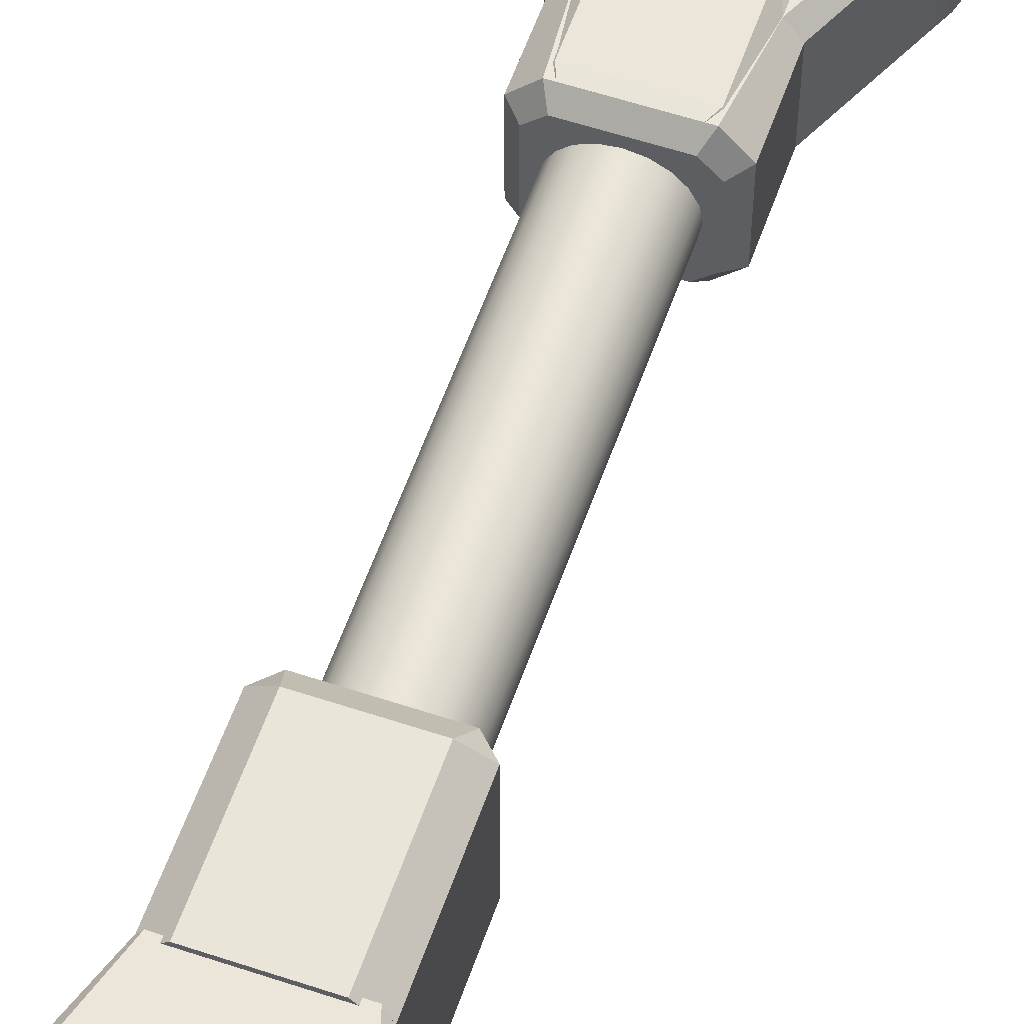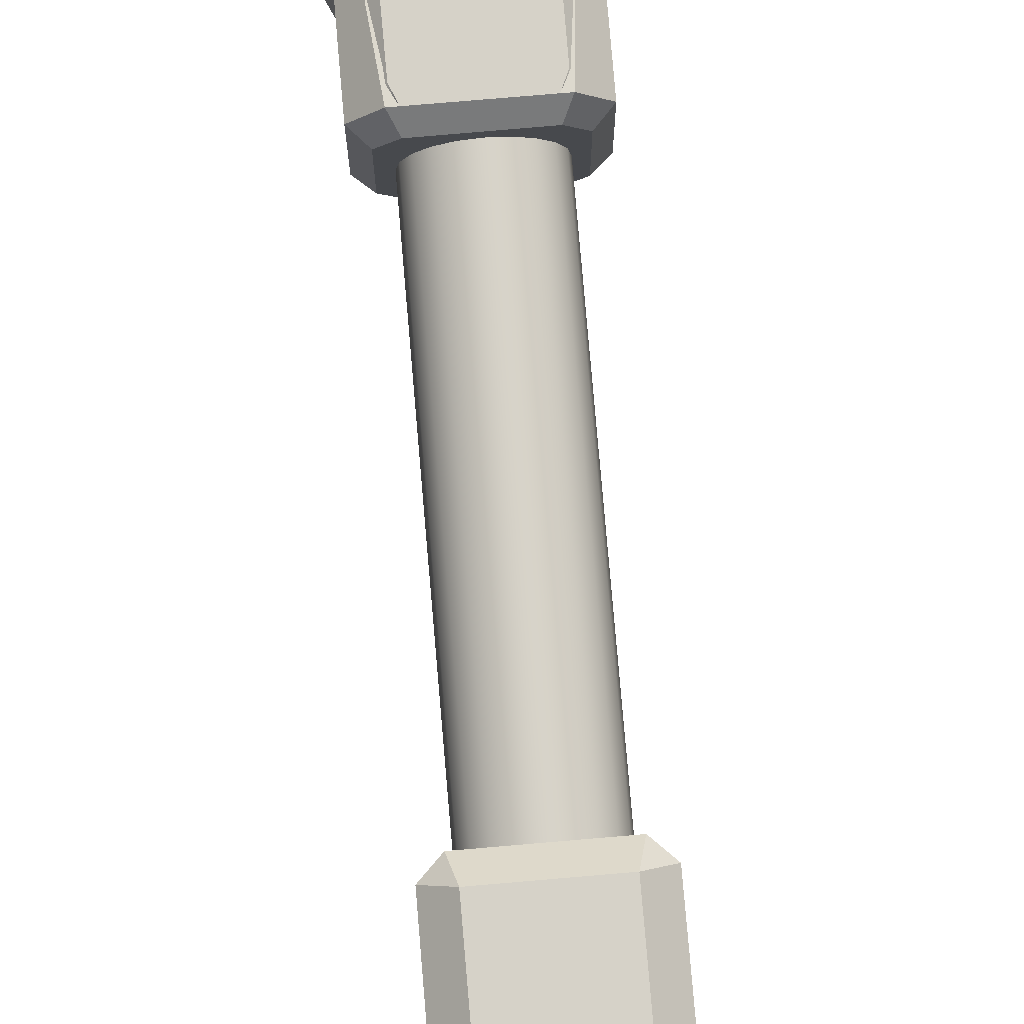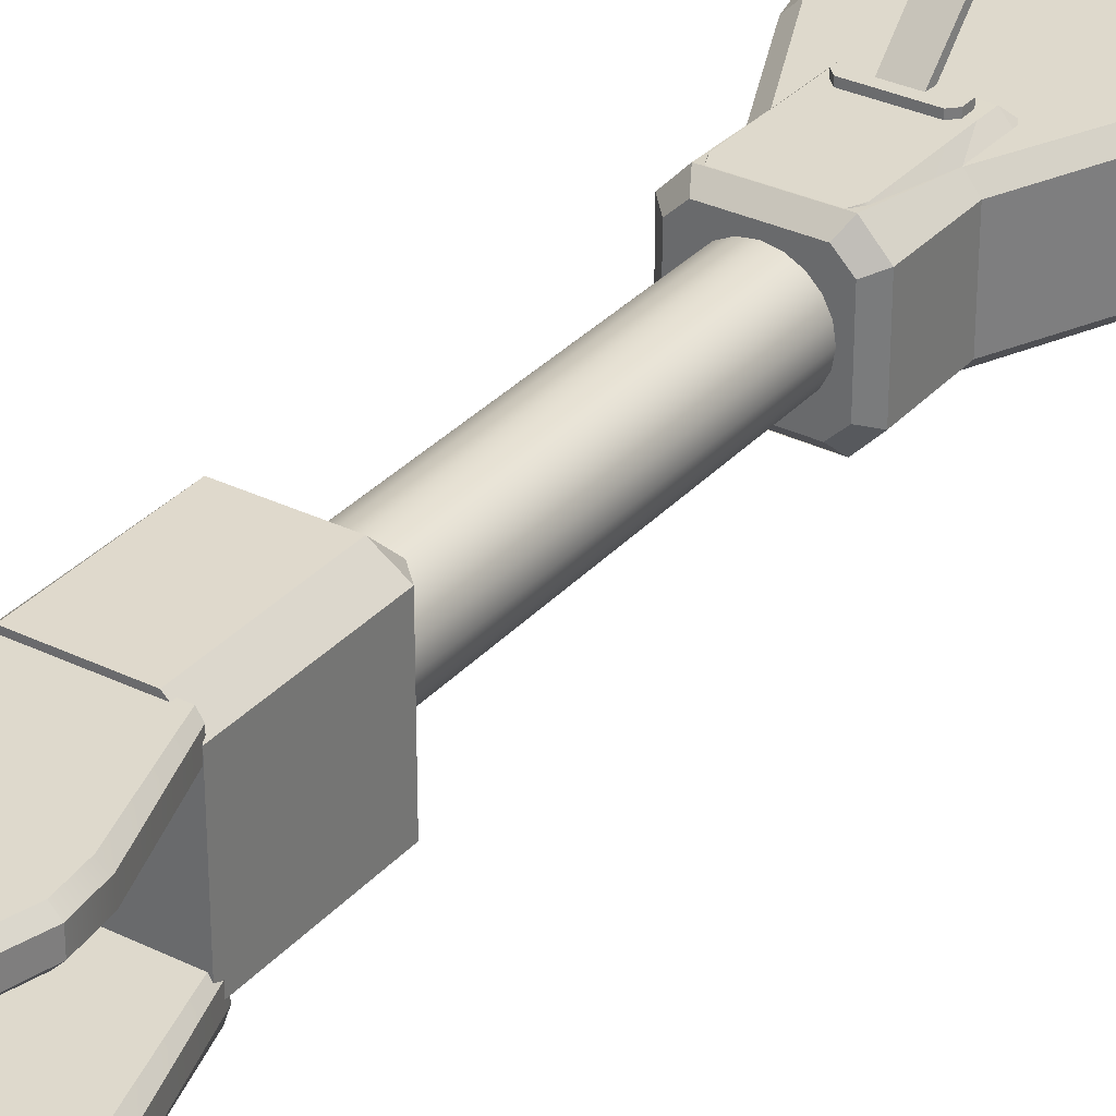
<metadata>
{"format":"obj","ext":"obj","renderer":"f3d","projection":"perspective","resolution":1024,"background":"white","views":[{"elev":57.5,"azim":-160.9,"up":"+Z"},{"elev":78.0,"azim":175.1,"up":"+Z"},{"elev":32.1,"azim":-145.7,"up":"+Z"}]}
</metadata>
<code>
g default
v 2.667 10.02 -1.76
v 2.67 6.779 -1.766
v 2.172 10.51 -1.561
v 4.442 2.928 -1.767
v 1.571 10.52 -2.155
v -2.159 10.52 -1.565
v -1.558 10.52 -2.164
v -2.667 10.02 -1.768
v -2.671 6.77 -1.758
v -4.429 2.929 -1.78
v 2.175 6.67 -2.264
v 3.972 2.765 -2.265
v -2.164 6.663 -2.275
v -3.967 2.768 -2.268
v -5.238 0.3934 -1.776
v -4.736 -2.28 -1.773
v -2.955 -4.345 -1.774
v -0.394 -5.234 -1.78
v 2.27 -4.744 -1.764
v 4.336 -2.977 -1.75
v 5.241 -0.4195 -1.77
v -5.245 -0.3939 -1.765
v -4.775 2.194 -1.774
v -4.347 -2.961 -1.761
v -2.27 -4.744 -1.761
v 0.3998 -5.244 -1.767
v 2.988 -4.326 -1.769
v 4.734 -2.29 -1.759
v 5.245 0.3816 -1.758
v 4.786 2.179 -1.765
v 4.747 0.3985 -2.266
v 4.305 2.028 -2.269
v 4.744 -0.3989 -2.268
v 4.328 -2.026 -2.249
v 2.728 -3.91 -2.261
v 3.913 -2.719 -2.264
v 2.036 -4.313 -2.26
v 0.4069 -4.747 -2.264
v -0.3896 -4.741 -2.268
v -2.032 -4.304 -2.269
v -2.702 -3.908 -2.245
v -3.911 -2.718 -2.266
v -4.309 -2.03 -2.265
v -4.747 -0.3943 -2.266
v -4.743 0.3919 -2.26
v -4.317 2.006 -2.269
v -1.839 10.02 -2.657
v 1.851 10.01 -2.635
v 2.667 10.02 1.766
v 2.67 6.779 1.772
v 2.172 10.51 1.567
v 4.442 2.928 1.773
v 1.571 10.52 2.161
v -2.159 10.52 1.571
v -1.558 10.52 2.17
v -2.667 10.02 1.774
v -2.671 6.77 1.764
v -4.429 2.929 1.786
v 2.175 6.67 2.27
v 3.972 2.765 2.27
v -2.164 6.663 2.281
v -3.967 2.768 2.274
v -5.238 0.3934 1.782
v -4.736 -2.28 1.779
v -2.955 -4.345 1.78
v -0.394 -5.234 1.786
v 2.27 -4.744 1.77
v 4.336 -2.977 1.756
v 5.241 -0.4195 1.776
v -5.245 -0.3939 1.771
v -4.775 2.194 1.78
v -4.347 -2.961 1.767
v -2.27 -4.744 1.767
v 0.3998 -5.244 1.773
v 2.988 -4.326 1.775
v 4.734 -2.29 1.765
v 5.245 0.3816 1.764
v 4.786 2.179 1.771
v 4.747 0.3985 2.272
v 4.305 2.028 2.275
v 4.744 -0.3989 2.274
v 4.328 -2.026 2.255
v 2.728 -3.91 2.267
v 3.913 -2.719 2.27
v 2.036 -4.313 2.266
v 0.4069 -4.747 2.27
v -0.3896 -4.741 2.274
v -2.032 -4.304 2.275
v -2.702 -3.908 2.251
v -3.911 -2.718 2.271
v -4.309 -2.03 2.271
v -4.747 -0.3943 2.271
v -4.743 0.3919 2.266
v -4.317 2.006 2.275
v -1.839 10.02 2.663
v 1.851 10.01 2.641
v -2.159 10.52 -1.565
v -2.159 10.52 -1.565
v -2.159 10.52 -1.565
v -2.159 10.52 1.571
v -2.159 10.52 1.571
v -2.159 10.52 1.571
g polySurface119 Sixi_Retopology_3_Bicep Sixi_Retopology_Seperated_0729
f 7 99 3 5
f 4 12 11 2
f 14 10 9 13
f 32 30 29 31
f 12 4 30 32
f 31 29 21 33
f 33 21 28 34
f 36 20 27 35
f 34 28 20 36
f 35 27 19 37
f 26 38 37 19
f 18 39 38 26
f 39 18 25 40
f 40 25 17 41
f 41 17 24 42
f 16 43 42 24
f 43 16 22 44
f 15 45 44 22
f 23 46 45 15
f 46 23 10 14
f 12 14 13 11
f 46 14 12 32
f 31 33 44 45
f 31 45 46 32
f 34 36 42 43
f 33 34 43 44
f 35 37 40 41
f 36 35 41 42
f 37 38 39 40
f 5 48 47 7
f 3 1 48 5
f 48 11 13 47
f 8 47 13 9
f 2 11 48 1
f 98 7 47 8
f 1 3 51 49
f 2 1 49 50
f 4 2 50 52
f 30 4 52 78
f 29 30 78 77
f 21 29 77 69
f 28 21 69 76
f 20 28 76 68
f 27 20 68 75
f 19 27 75 67
f 26 19 67 74
f 18 26 74 66
f 25 18 66 73
f 17 25 73 65
f 24 17 65 72
f 16 24 72 64
f 22 16 64 70
f 15 22 70 63
f 23 15 63 71
f 10 23 71 58
f 9 10 58 57
f 8 9 57 56
f 6 8 56 101
f 3 97 54 51
f 55 53 51 102
f 52 50 59 60
f 62 61 57 58
f 80 79 77 78
f 60 80 78 52
f 79 81 69 77
f 81 82 76 69
f 84 83 75 68
f 82 84 68 76
f 83 85 67 75
f 74 67 85 86
f 66 74 86 87
f 87 88 73 66
f 88 89 65 73
f 89 90 72 65
f 64 72 90 91
f 91 92 70 64
f 63 70 92 93
f 71 63 93 94
f 94 62 58 71
f 60 59 61 62
f 94 80 60 62
f 79 93 92 81
f 79 80 94 93
f 82 91 90 84
f 81 92 91 82
f 83 89 88 85
f 84 90 89 83
f 85 88 87 86
f 53 55 95 96
f 51 53 96 49
f 96 95 61 59
f 56 57 61 95
f 50 49 96 59
f 100 56 95 55
g default
v 1.661 4.546 -0.543
v 1.412 4.546 -1.033
v 1.023 4.546 -1.422
v 0.5333 4.546 -1.671
v -0.009674 4.546 -1.757
v -0.5527 4.546 -1.671
v -1.042 4.546 -1.422
v -1.431 4.546 -1.033
v -1.681 4.546 -0.543
v -1.767 4.546 0
v -1.681 4.546 0.543
v -1.431 4.546 1.033
v -1.042 4.546 1.422
v -0.5527 4.546 1.671
v -0.009674 4.546 1.757
v 0.5333 4.546 1.671
v 1.023 4.546 1.422
v 1.412 4.546 1.033
v 1.661 4.546 0.543
v 1.747 4.546 0
v 1.661 30.63 -0.543
v 1.412 30.63 -1.033
v 1.023 30.63 -1.422
v 0.5333 30.63 -1.671
v -0.009674 30.63 -1.757
v -0.5527 30.63 -1.671
v -1.042 30.63 -1.422
v -1.431 30.63 -1.033
v -1.681 30.63 -0.543
v -1.767 30.63 0
v -1.681 30.63 0.543
v -1.431 30.63 1.033
v -1.042 30.63 1.422
v -0.5527 30.63 1.671
v -0.009674 30.63 1.757
v 0.5333 30.63 1.671
v 1.023 30.63 1.422
v 1.412 30.63 1.033
v 1.661 30.63 0.543
v 1.747 30.63 0
v -0.009674 4.546 0
v -0.009674 30.63 0
g Sixi_Retopology_3_Bicep Sixi_Retopology_Seperated_0729 polySurface121 polySurface120
f 103 104 124 123
f 104 105 125 124
f 105 106 126 125
f 106 107 127 126
f 107 108 128 127
f 108 109 129 128
f 109 110 130 129
f 110 111 131 130
f 111 112 132 131
f 112 113 133 132
f 113 114 134 133
f 114 115 135 134
f 115 116 136 135
f 116 117 137 136
f 117 118 138 137
f 118 119 139 138
f 119 120 140 139
f 120 121 141 140
f 121 122 142 141
f 122 103 123 142
f 104 103 143
f 105 104 143
f 106 105 143
f 107 106 143
f 108 107 143
f 109 108 143
f 110 109 143
f 111 110 143
f 112 111 143
f 113 112 143
f 114 113 143
f 115 114 143
f 116 115 143
f 117 116 143
f 118 117 143
f 119 118 143
f 120 119 143
f 121 120 143
f 122 121 143
f 103 122 143
f 123 124 144
f 124 125 144
f 125 126 144
f 126 127 144
f 127 128 144
f 128 129 144
f 129 130 144
f 130 131 144
f 131 132 144
f 132 133 144
f 133 134 144
f 134 135 144
f 135 136 144
f 136 137 144
f 137 138 144
f 138 139 144
f 139 140 144
f 140 141 144
f 141 142 144
f 142 123 144
g default
v 1.65 32.96 -8.988
v -1.656 32.96 -8.988
v -1.65 38.65 -8.975
v 1.651 38.64 -8.988
v 2.846 34.14 -8.988
v 2.85 37.44 -8.982
v -2.849 37.45 -8.986
v -2.846 34.14 -8.988
v 1.652 38.65 -3.888
v 2.85 37.45 -3.892
v -2.85 37.45 -3.874
v -1.651 38.65 -3.892
v 2.85 34.15 -3.886
v 1.643 32.95 -3.899
v -1.651 32.95 -3.894
v -2.85 34.15 -3.888
v 2.844 38.25 -3.888
v 2.443 38.64 -3.888
v 2.849 38.25 -3.392
v 2.452 38.65 -3.392
v 1.652 38.65 -3.388
v -2.451 38.65 -3.887
v -2.842 38.24 -3.888
v -2.85 38.25 -3.388
v -2.466 38.64 -3.39
v -1.651 38.65 -3.39
v -2.85 37.75 -3.389
v 2.85 37.59 -3.388
v 2.85 34.45 -3.389
v -2.859 34.49 -3.388
v -2.849 33.34 -3.882
v -2.452 32.95 -3.885
v -2.85 33.35 -3.39
v -2.453 32.95 -3.392
v -1.651 32.94 -3.388
v 2.85 33.35 -3.388
v 2.847 33.35 -3.888
v 2.447 32.95 -3.388
v 2.449 32.95 -3.882
v 1.643 32.95 -3.389
g Sixi_Retopology_3_Bicep Sixi_Retopology_Seperated_0729 polySurface120 polySurface123 polySurface122
f 145 146 147 148
f 150 149 145 148
f 152 151 147 146
f 148 153 154 150
f 156 147 151 155
f 153 148 147 156
f 158 145 149 157
f 157 149 150 154
f 146 159 160 152
f 155 151 152 160
f 145 158 159 146
f 162 161 154 153
f 164 163 161 162
f 162 153 165 164
f 167 166 156 155
f 166 167 168 169
f 156 166 169 170
f 170 165 153 156
f 171 168 167 155
f 163 172 154 161
f 172 173 157 154
f 174 171 155 160
f 176 175 160 159
f 160 175 177 174
f 178 177 175 176
f 159 179 178 176
f 181 157 173 180
f 180 182 183 181
f 159 158 184 179
f 182 184 158 183
f 181 183 158 157
f 178 169 168 171 174 177
f 163 164 182 180 173 172
f 184 165 170 179
f 179 170 169 178
f 182 164 165 184
g default
v 1.898 24.54 2.584
v 2.487 25.13 2.588
v -1.899 24.54 2.581
v -2.496 25.14 2.588
v 2.502 30.83 2.587
v -2.496 30.84 2.588
v 1.675 25.34 3.388
v -1.675 25.34 3.388
v 1.675 30.83 3.35
v -1.675 30.83 3.35
v 1.898 24.54 -2.584
v 2.487 25.13 -2.588
v -1.899 24.54 -2.581
v -2.496 25.14 -2.588
v 2.502 30.83 -2.587
v -2.496 30.84 -2.588
v 1.675 25.34 -3.388
v -1.675 25.34 -3.388
v 1.675 30.83 -3.35
v -1.675 30.83 -3.35
g Sixi_Retopology_3_Bicep Sixi_Retopology_Seperated_0729 polySurface120 polySurface122 polySurface125 polySurface124
f 185 191 192 187
f 191 193 194 192
f 189 193 191 186
f 188 192 194 190
f 186 191 185
f 187 192 188
f 190 194 193 189
f 185 195 196 186
f 188 198 197 187
f 187 197 195 185
f 186 196 199 189
f 190 200 198 188
f 195 197 202 201
f 201 202 204 203
f 199 196 201 203
f 198 200 204 202
f 196 195 201
f 197 198 202
f 200 199 203 204
f 189 199 200 190
g default
v -3.494 34.72 -3.388
v -3.775 34.63 -2.876
v -3.94 36.07 -2.874
v -3.638 36.07 -3.388
v -3.939 36.06 -2.185
v -3.772 34.64 -2.183
v -3.629 36.05 -1.887
v -3.48 34.73 -1.887
v -3.561 37.5 -2.883
v -3.289 37.38 -3.388
v -3.556 37.49 -2.178
v -3.253 37.42 -1.887
v -2.769 38.61 -2.887
v -2.483 38.47 -3.388
v -2.458 38.49 -1.887
v -2.767 38.61 -2.19
v -1.649 39.39 -2.879
v -1.334 39.19 -3.388
v -1.654 39.38 -2.186
v -1.318 39.2 -1.887
v -0.3419 39.73 -2.187
v -0.3348 39.73 -2.889
v -0.001311 39.45 -3.388
v 0.005161 39.44 -1.887
v 1.652 39.38 -2.874
v 1.319 39.19 -3.388
v 0.3394 39.73 -2.888
v 0.3395 39.73 -2.189
v 1.322 39.2 -1.888
v 1.648 39.39 -2.19
v 2.772 38.61 -2.889
v 2.474 38.47 -3.388
v 2.77 38.61 -2.188
v 2.458 38.49 -1.887
v 3.561 37.51 -2.195
v 3.551 37.51 -2.893
v 3.279 37.38 -3.388
v 3.267 37.43 -1.888
v 3.939 36.06 -2.889
v 3.628 36.08 -3.388
v 3.941 36.06 -2.199
v 3.649 36.04 -1.894
v 3.778 34.65 -2.188
v 3.776 34.63 -2.885
v 3.489 34.73 -1.887
v 3.489 34.73 -3.388
v -2.243 30.33 -3.388
v -2.423 30.33 -2.872
v -2.421 30.33 -2.187
v -2.234 30.33 -1.906
v 2.426 30.33 -2.192
v 2.425 30.33 -2.881
v 2.241 30.33 -1.906
v 2.241 30.33 -3.388
g Sixi_Retopology_3_Bicep Sixi_Retopology_Seperated_0729 polySurface120 polySurface122 polySurface124 polySurface126
f 205 206 207 208
f 210 209 207 206
f 212 211 209 210
f 214 208 207 213
f 209 215 213 207
f 211 216 215 209
f 218 214 213 217
f 216 219 220 215
f 213 215 220 217
f 217 221 222 218
f 220 223 221 217
f 219 224 223 220
f 223 225 226 221
f 221 226 227 222
f 225 223 224 228
f 231 229 230 227
f 234 232 228 233
f 229 231 232 234
f 225 232 231 226
f 225 228 232
f 227 226 231
f 236 230 229 235
f 234 237 235 229
f 237 234 233 238
f 240 235 237 239
f 235 240 241 236
f 238 242 239 237
f 244 241 240 243
f 243 240 239 245
f 242 246 245 239
f 248 243 245 247
f 247 245 246 249
f 250 244 243 248
f 205 208 244 250
f 208 214 241 244
f 214 218 236 241
f 218 222 230 236
f 222 227 230
f 211 212 249 246
f 216 211 246 242
f 219 216 242 238
f 224 219 238 233
f 228 224 233
f 206 205 251 252
f 210 206 252 253
f 212 210 253 254
f 248 247 255 256
f 247 249 257 255
f 250 248 256 258
f 205 250 258 251
f 249 212 254 257
f 252 251 258 256
f 253 255 257 254
f 252 256 255 253
g default
v -3.494 34.72 1.893
v -3.775 34.63 2.198
v -3.94 36.07 2.2
v -3.638 36.07 1.887
v -3.939 36.06 2.889
v -3.772 34.64 2.892
v -3.629 36.05 3.187
v -3.48 34.73 3.187
v -3.561 37.5 2.191
v -3.289 37.38 1.888
v -3.556 37.49 2.897
v -3.253 37.42 3.187
v -2.769 38.61 2.187
v -2.483 38.47 1.889
v -2.458 38.49 3.187
v -2.767 38.61 2.884
v -1.649 39.39 2.195
v -1.334 39.19 1.887
v -1.654 39.38 2.888
v -1.318 39.2 3.187
v -0.3419 39.73 2.887
v -0.3348 39.73 2.185
v -0.001311 39.45 1.89
v 0.005161 39.44 3.187
v 1.652 39.38 2.2
v 1.319 39.19 1.887
v 0.3394 39.73 2.186
v 0.3395 39.73 2.885
v 1.322 39.2 3.186
v 1.648 39.39 2.884
v 2.772 38.61 2.185
v 2.474 38.47 1.887
v 2.77 38.61 2.886
v 2.458 38.49 3.187
v 3.561 37.51 2.88
v 3.551 37.51 2.181
v 3.279 37.38 1.887
v 3.267 37.43 3.186
v 3.939 36.06 2.185
v 3.628 36.08 1.887
v 3.941 36.06 2.875
v 3.649 36.04 3.18
v 3.778 34.65 2.886
v 3.776 34.63 2.189
v 3.489 34.73 3.187
v 3.489 34.73 1.887
v -2.243 30.67 1.902
v -2.423 30.67 2.202
v -2.421 30.67 2.887
v -2.234 30.67 3.168
v 2.426 30.67 2.882
v 2.425 30.67 2.193
v 2.241 30.67 3.168
v 2.241 30.67 1.896
g Sixi_Retopology_3_Bicep Sixi_Retopology_Seperated_0729 polySurface120 polySurface122 polySurface124 polySurface127
f 259 260 261 262
f 264 263 261 260
f 266 265 263 264
f 268 262 261 267
f 263 269 267 261
f 265 270 269 263
f 272 268 267 271
f 270 273 274 269
f 267 269 274 271
f 271 275 276 272
f 274 277 275 271
f 273 278 277 274
f 277 279 280 275
f 275 280 281 276
f 279 277 278 282
f 285 283 284 281
f 288 286 282 287
f 283 285 286 288
f 279 286 285 280
f 279 282 286
f 281 280 285
f 290 284 283 289
f 288 291 289 283
f 291 288 287 292
f 294 289 291 293
f 289 294 295 290
f 292 296 293 291
f 298 295 294 297
f 297 294 293 299
f 296 300 299 293
f 302 297 299 301
f 301 299 300 303
f 304 298 297 302
f 259 262 298 304
f 262 268 295 298
f 268 272 290 295
f 272 276 284 290
f 276 281 284
f 265 266 303 300
f 270 265 300 296
f 273 270 296 292
f 278 273 292 287
f 282 278 287
f 260 259 305 306
f 264 260 306 307
f 266 264 307 308
f 302 301 309 310
f 301 303 311 309
f 304 302 310 312
f 259 304 312 305
f 303 266 308 311
g default
v -1.779 5.509 2.666
v -1.786 4.703 2.659
v 1.763 4.706 2.67
v 1.782 5.497 2.642
v -1.558 10.02 2.67
v -1.778 9.527 2.667
v 1.761 9.527 2.67
v 1.559 10.02 2.663
v -2.025 4.319 2.284
v 2.024 4.323 2.287
v 2.169 4.734 2.276
v 2.17 4.54 2.276
v -2.166 4.74 2.278
v -2.165 4.536 2.28
v 2.172 6.668 2.273
v -2.157 6.65 2.288
v -1.829 9.527 2.538
v 1.828 9.527 2.538
v -1.251 4.859 2.673
v -1.249 4.858 2.92
v -1.499 5.108 2.92
v -1.5 5.11 2.671
v -1.497 5.605 2.92
v -1.5 5.605 2.671
v -1.248 5.857 2.92
v -1.248 5.858 2.672
v 1.244 5.856 2.92
v 1.247 5.858 2.67
v 1.498 5.607 2.92
v 1.499 5.609 2.67
v 1.5 5.108 2.919
v 1.505 5.108 2.67
v 1.246 4.861 2.92
v 1.247 4.857 2.67
v -0.5998 0.3085 5.29
v 0.5992 0.3108 5.288
v 0.585 3.085 5.29
v -0.5966 3.085 5.29
v 0.5978 0.3122 5.06
v 0.5978 2.895 5.061
v -0.5972 2.914 5.066
v -0.6028 0.3124 5.064
v 0.5547 5.487 2.895
v -0.5775 5.487 2.895
v -0.6104 5.089 2.912
v 0.5846 5.078 2.915
v 0.6006 0.3108 4.943
v -0.6028 0.3085 4.943
v -0.67 0.112 4.943
v -0.672 -0.09923 4.943
v -0.6087 -0.3008 4.943
v -0.4861 -0.4729 4.943
v -0.3164 -0.5987 4.943
v -0.1161 -0.6659 4.943
v 0.09519 -0.668 4.943
v 0.2968 -0.6046 4.943
v 0.4689 -0.4821 4.943
v 0.5947 -0.3123 4.943
v 0.6619 -0.112 4.943
v 0.6639 0.09923 4.943
v -0.67 0.112 5.29
v -0.672 -0.09923 5.29
v -0.6087 -0.3008 5.29
v -0.4861 -0.4729 5.29
v -0.3164 -0.5987 5.29
v -0.1161 -0.6659 5.29
v 0.09519 -0.668 5.29
v 0.2968 -0.6046 5.29
v 0.4689 -0.4821 5.29
v 0.5947 -0.3123 5.29
v 0.6619 -0.112 5.29
v 0.6639 0.09923 5.29
v -0.004039 0 5.29
v -1.779 5.509 -2.666
v -1.786 4.703 -2.659
v 1.763 4.706 -2.67
v 1.782 5.497 -2.642
v -1.558 10.02 -2.67
v -1.778 9.527 -2.667
v 1.761 9.527 -2.67
v 1.559 10.02 -2.663
v -2.025 4.319 -2.284
v 2.024 4.323 -2.287
v 2.169 4.734 -2.276
v 2.17 4.54 -2.276
v -2.166 4.74 -2.278
v -2.165 4.536 -2.28
v 2.172 6.668 -2.273
v -2.157 6.65 -2.288
v -1.829 9.527 -2.538
v 1.828 9.527 -2.538
g Sixi_Retopology_3_Bicep Sixi_Retopology_Seperated_0729 polySurface120 polySurface122 polySurface124 polySurface128
f 313 314 315 316
f 320 317 318 319
f 313 316 319 318
f 315 314 321 322
f 322 324 323 315
f 326 321 314 325
f 316 315 323 327
f 314 313 328 325
f 318 329 328 313
f 320 319 330
f 318 317 329
f 330 319 316 327
f 331 332 333 334
f 336 334 333 335
f 338 336 335 337
f 340 338 337 339
f 342 340 339 341
f 344 342 341 343
f 346 344 343 345
f 331 346 345 332
f 335 333 332 337
f 341 339 345 343
f 339 337 332 345
f 350 347 348 349
f 349 348 351 352
f 347 350 353 354
f 354 353 352 351
f 356 350 349 355
f 352 353 357 358
f 355 349 352 358
f 350 356 357 353
f 354 361 373 347
f 361 362 374 373
f 362 363 375 374
f 363 364 376 375
f 364 365 377 376
f 365 366 378 377
f 366 367 379 378
f 367 368 380 379
f 368 369 381 380
f 369 370 382 381
f 370 371 383 382
f 371 372 384 383
f 372 351 348 384
f 347 373 385
f 373 374 385
f 374 375 385
f 375 376 385
f 376 377 385
f 377 378 385
f 378 379 385
f 379 380 385
f 380 381 385
f 381 382 385
f 382 383 385
f 383 384 385
f 384 348 385
f 354 351 359 360
f 360 361 354
f 372 359 351
f 348 347 385
f 386 389 388 387
f 393 392 391 390
f 386 391 392 389
f 388 395 394 387
f 395 388 396 397
f 399 398 387 394
f 389 400 396 388
f 387 398 401 386
f 391 386 401 402
f 393 403 392
f 391 402 390
f 403 400 389 392

</code>
